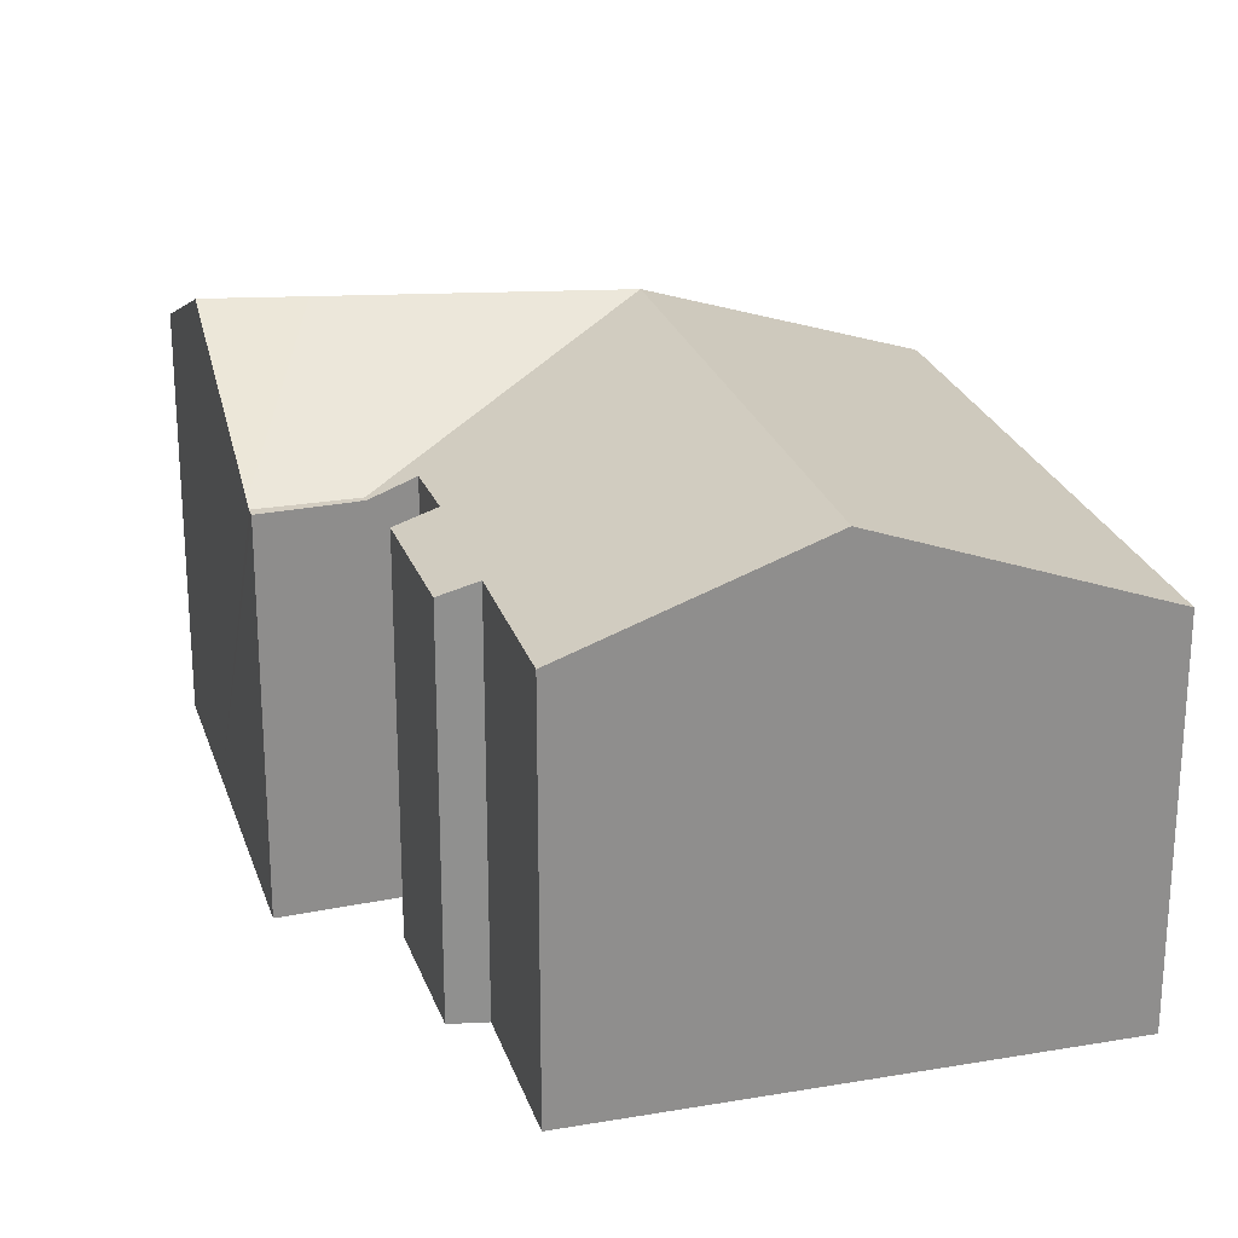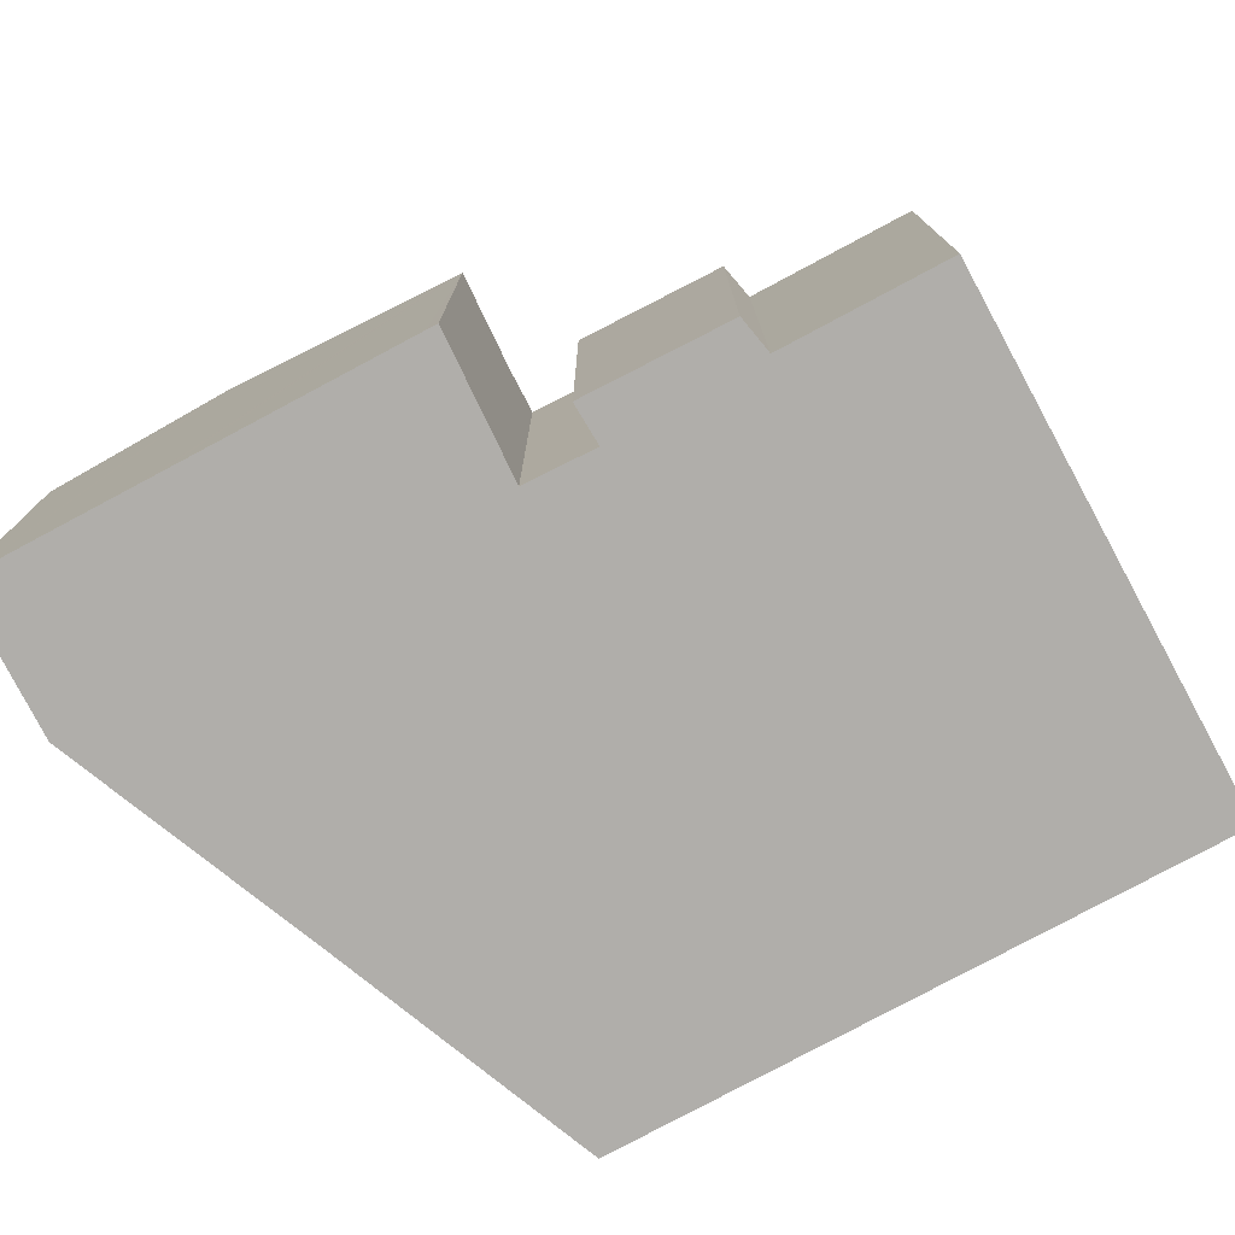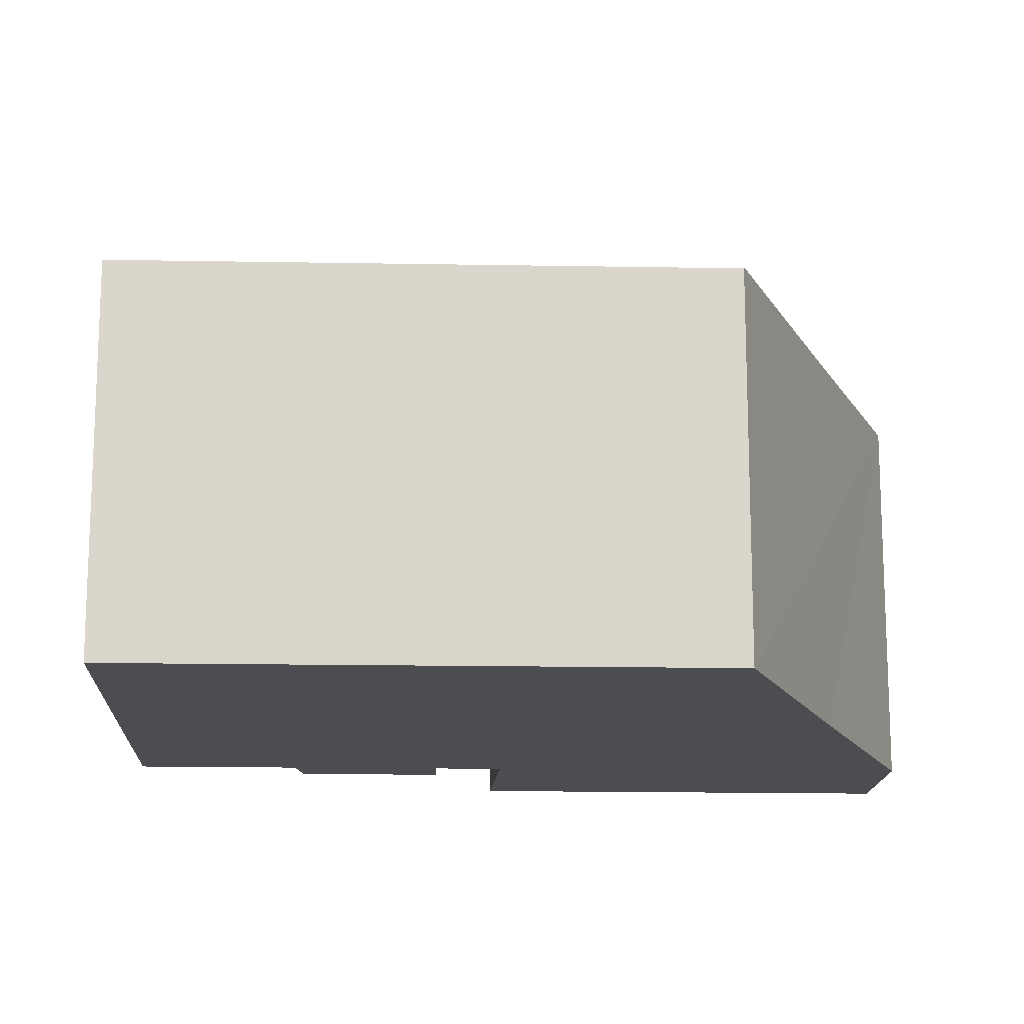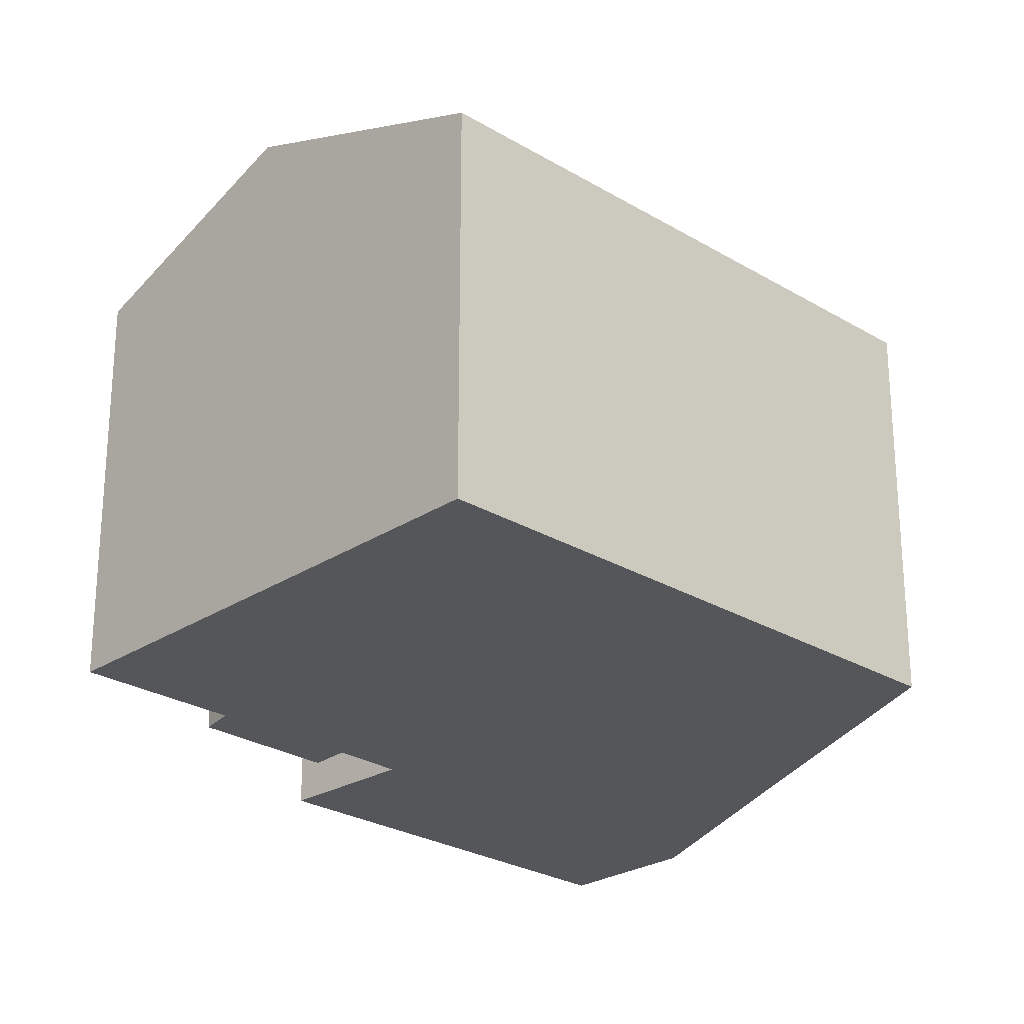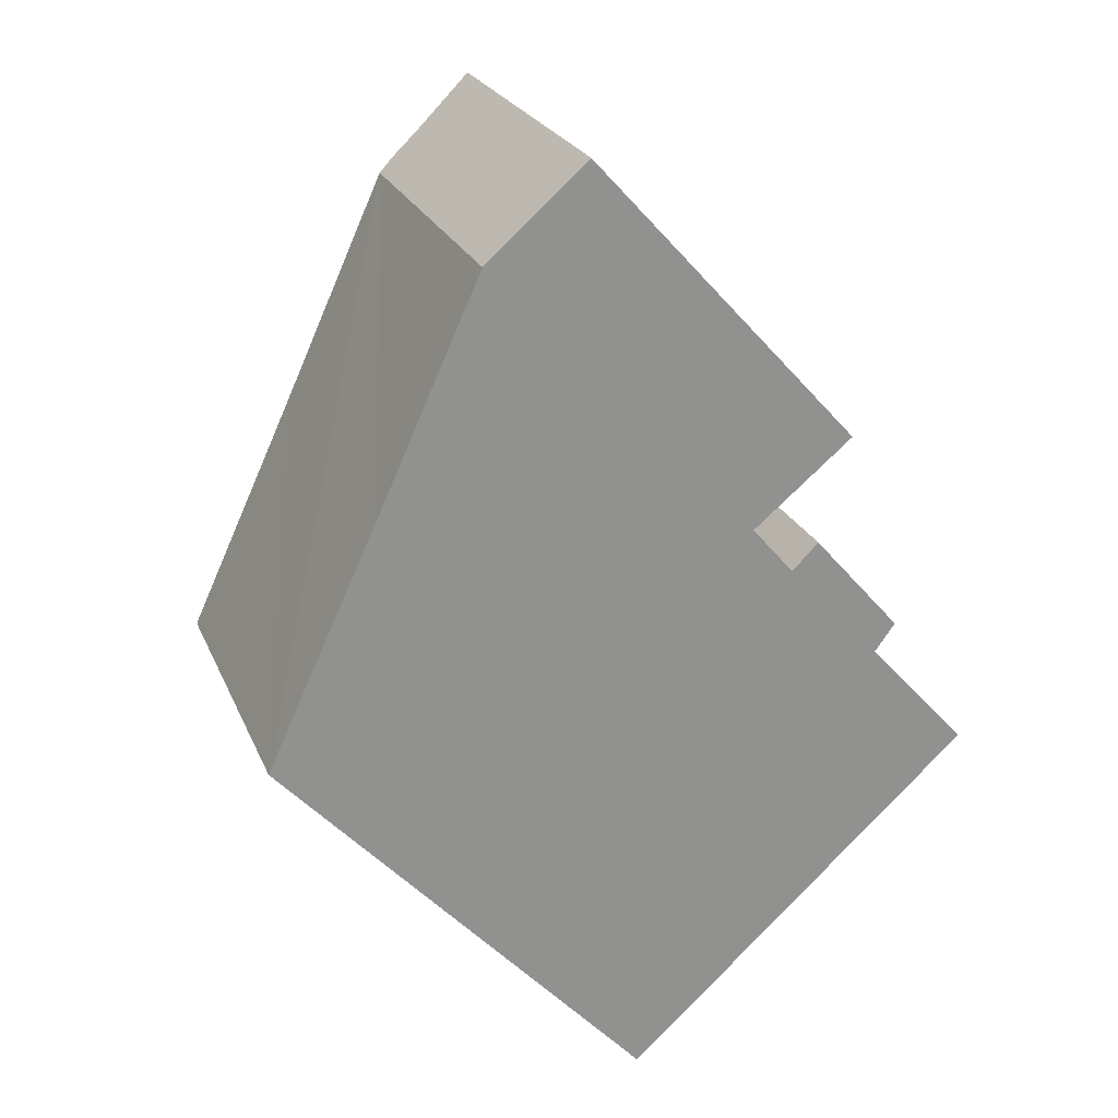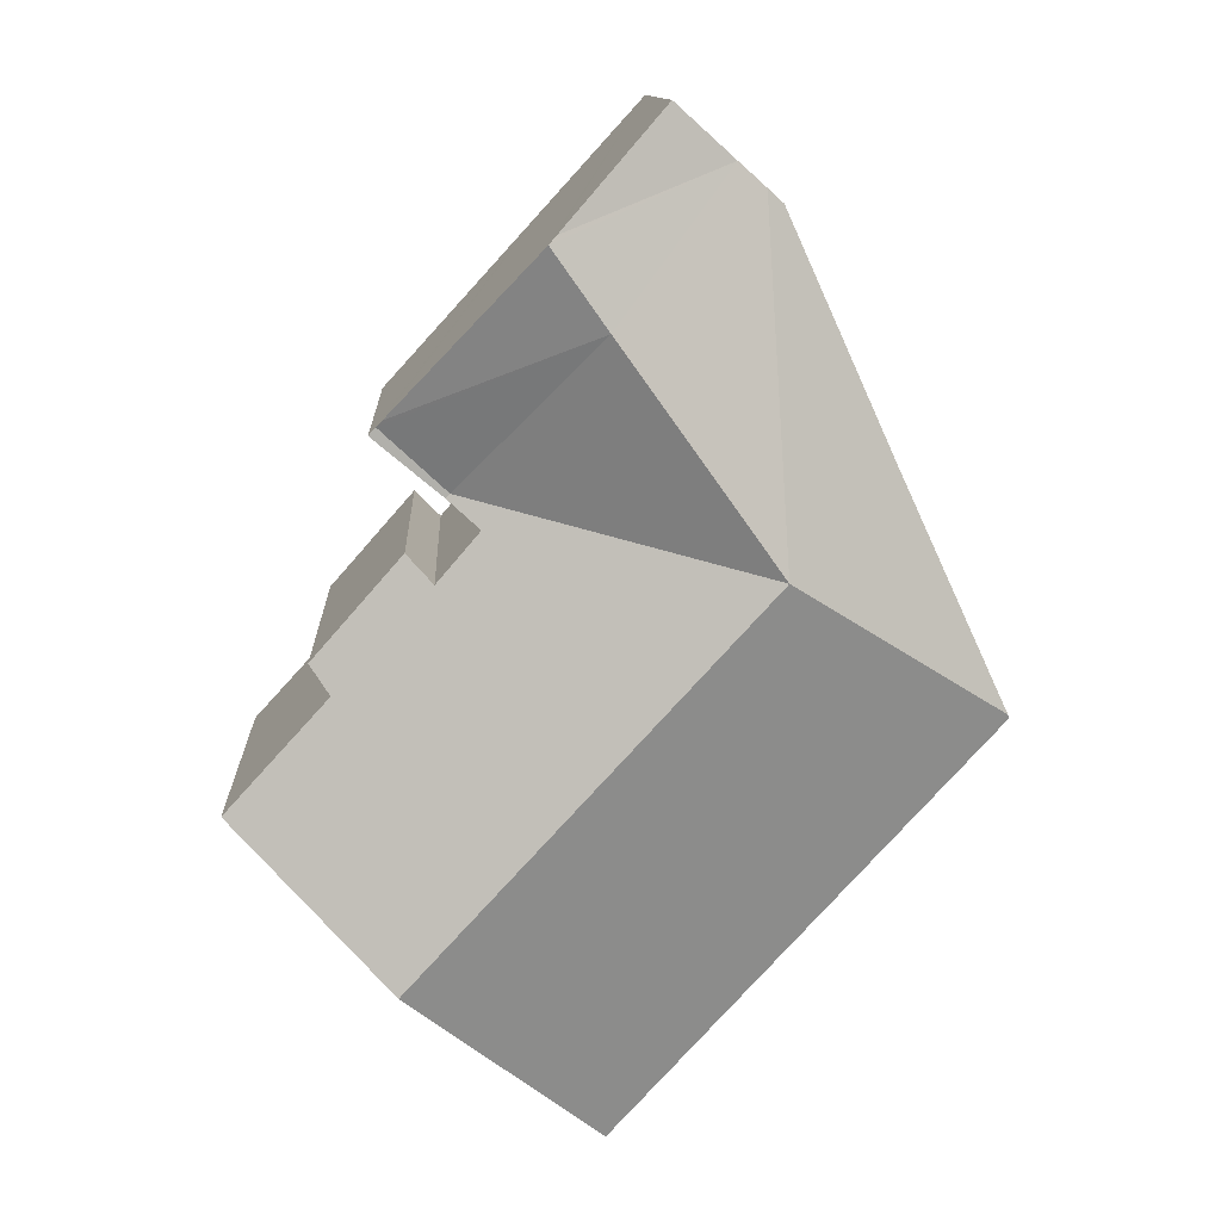
<metadata>
{"format":"obj","ext":"obj","renderer":"f3d","projection":"perspective","resolution":1024,"background":"white","views":[{"elev":24.8,"azim":121.6,"up":"+Y"},{"elev":-77.8,"azim":75.7,"up":"+Y"},{"elev":-15.8,"azim":-134.8,"up":"+Y"},{"elev":-25.9,"azim":-176.4,"up":"+Y"},{"elev":23.5,"azim":-18.8,"up":"+Z"},{"elev":11.9,"azim":177.2,"up":"+Z"}]}
</metadata>
<code>
v  9.252 11.04 9.078
v  10.57 11.04 10.95
v  14.21 8.813 6.969
v  6.401 9.012 12.62
v  10.39 10.91 11.15
v  6.173 8.98 12.42
v  5.737 8.92 12.03
v  5.381 11.04 3.646
v  14.36 8.713 6.805
v  12.73 8.713 5.304
v  12.84 8.713 5.192
v  14.54 8.713 6.612
v  15.97 8.789 1.473
v  13.1 9.099 3.304
v  13.77 8.763 3.974
v  12.04 9.079 4.531
v  7.936 11.04 0.875
v  15.46 9.09 0.777
v  18 9.096 -1.996
v  13.99 11.04 -5.694
v  0.04 8.78 0.087
v  2.096 8.748 -2.274
v  0 8.748 5.357e-16
v  3.213 8.748 -3.485
v  3.59 8.748 -3.894
v  9.27 8.748 -10.05
v  2.736 8.795 5.922
v  5.348 8.78 11.69
v  7.863 9.366 13.92
v  0 0 0
v  0.04 -5.327e-18 0.087
v  2.736 -3.626e-16 5.922
v  5.348 -7.155e-16 11.69
v  7.863 -8.524e-16 13.92
v  5.737 -7.367e-16 12.03
v  6.173 -7.604e-16 12.42
v  6.401 -7.728e-16 12.62
v  13.1 -2.023e-16 3.304
v  13.77 -2.433e-16 3.974
v  10.39 -6.827e-16 11.15
v  10.57 -6.705e-16 10.95
v  14.36 -4.167e-16 6.805
v  14.54 -4.049e-16 6.612
v  14.21 -4.267e-16 6.969
v  12.04 -2.774e-16 4.531
v  15.97 -9.02e-17 1.473
v  18 1.222e-16 -1.996
v  15.46 -4.758e-17 0.777
v  12.84 -3.179e-16 5.192
v  9.27 6.156e-16 -10.05
v  13.99 3.487e-16 -5.694
v  2.096 1.392e-16 -2.274
v  3.213 2.134e-16 -3.485
v  3.59 2.384e-16 -3.894
g defaultobject
f 1 2 3
f 2 4 5
f 4 2 1
f 4 1 6
f 6 1 7
f 7 1 8
f 9 1 3
f 1 9 10
f 11 9 12
f 9 11 10
f 13 14 15
f 11 8 10
f 8 11 16
f 8 16 14
f 8 14 17
f 17 14 13
f 17 13 18
f 17 18 19
f 17 19 20
f 21 22 23
f 22 21 8
f 22 8 24
f 24 8 25
f 25 8 26
f 26 8 17
f 26 17 20
f 27 8 21
f 8 27 7
f 7 27 28
f 5 4 29
f 1 10 8
f 30 21 23
f 21 30 27
f 27 30 28
f 28 30 31
f 28 31 32
f 28 32 33
f 28 6 7
f 6 28 4
f 4 34 29
f 34 4 28
f 34 28 35
f 35 28 33
f 34 35 36
f 34 36 37
f 38 15 14
f 15 38 39
f 34 5 29
f 5 34 2
f 2 34 3
f 3 34 40
f 3 40 9
f 9 40 12
f 12 40 41
f 12 41 42
f 12 42 43
f 42 41 44
f 16 38 14
f 38 16 45
f 15 46 13
f 46 15 39
f 18 47 19
f 47 18 48
f 43 11 12
f 11 45 16
f 45 11 43
f 45 43 49
f 13 48 18
f 48 13 46
f 47 20 19
f 20 47 26
f 26 47 50
f 50 47 51
f 22 30 23
f 30 22 52
f 52 22 24
f 52 24 53
f 53 24 25
f 53 25 54
f 54 25 26
f 54 26 50
f 38 30 52
f 30 38 45
f 30 45 49
f 30 49 43
f 30 43 42
f 30 42 44
f 30 44 41
f 30 41 31
f 31 41 32
f 32 41 33
f 33 41 40
f 33 40 37
f 37 40 34
f 33 37 35
f 35 37 36
f 51 54 50
f 54 51 47
f 54 47 48
f 54 48 46
f 54 46 38
f 38 46 39
f 54 38 53
f 53 38 52

</code>
